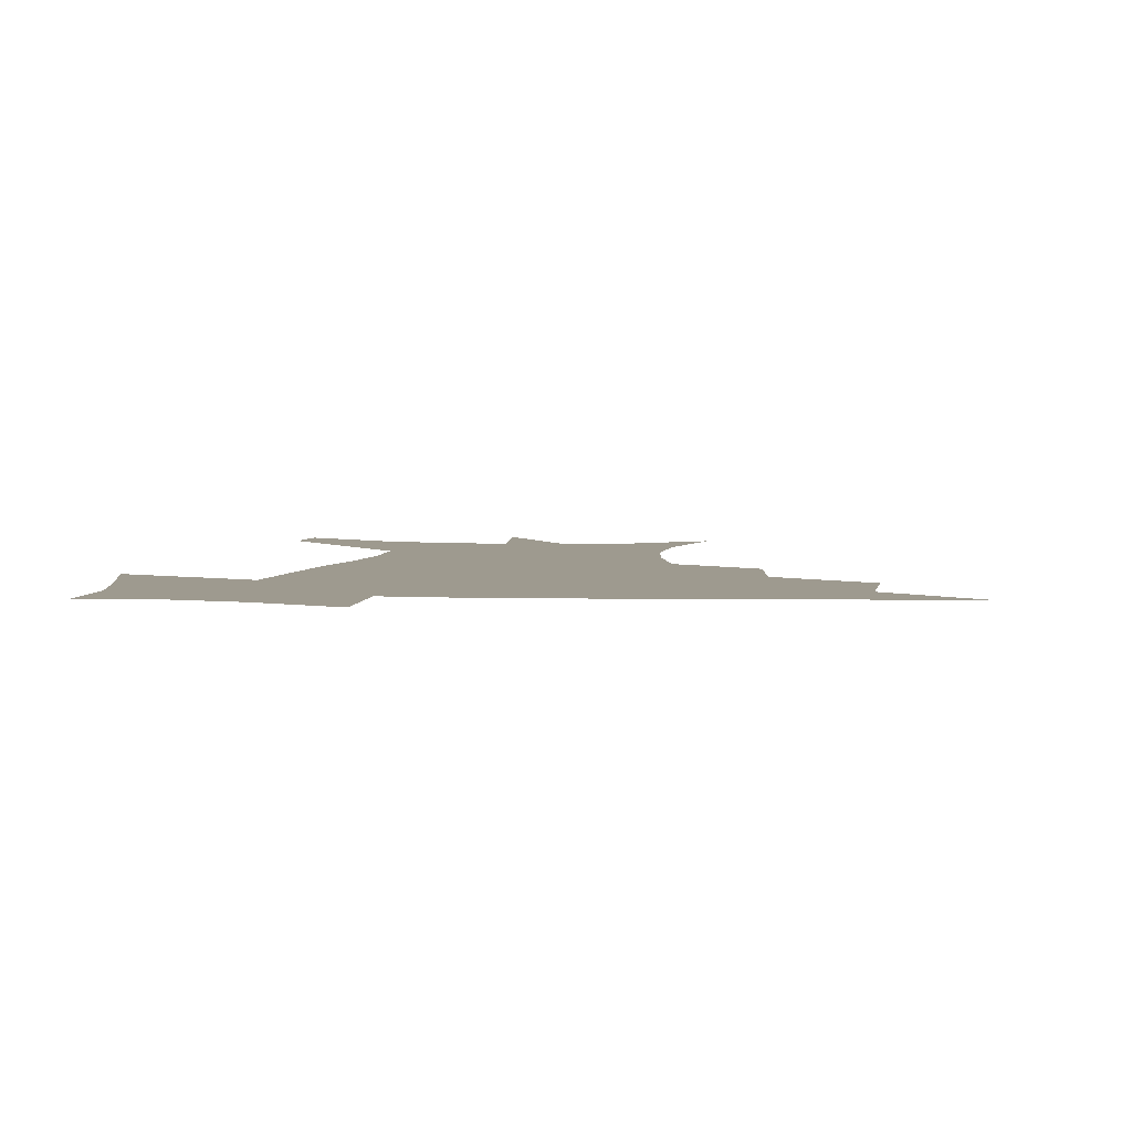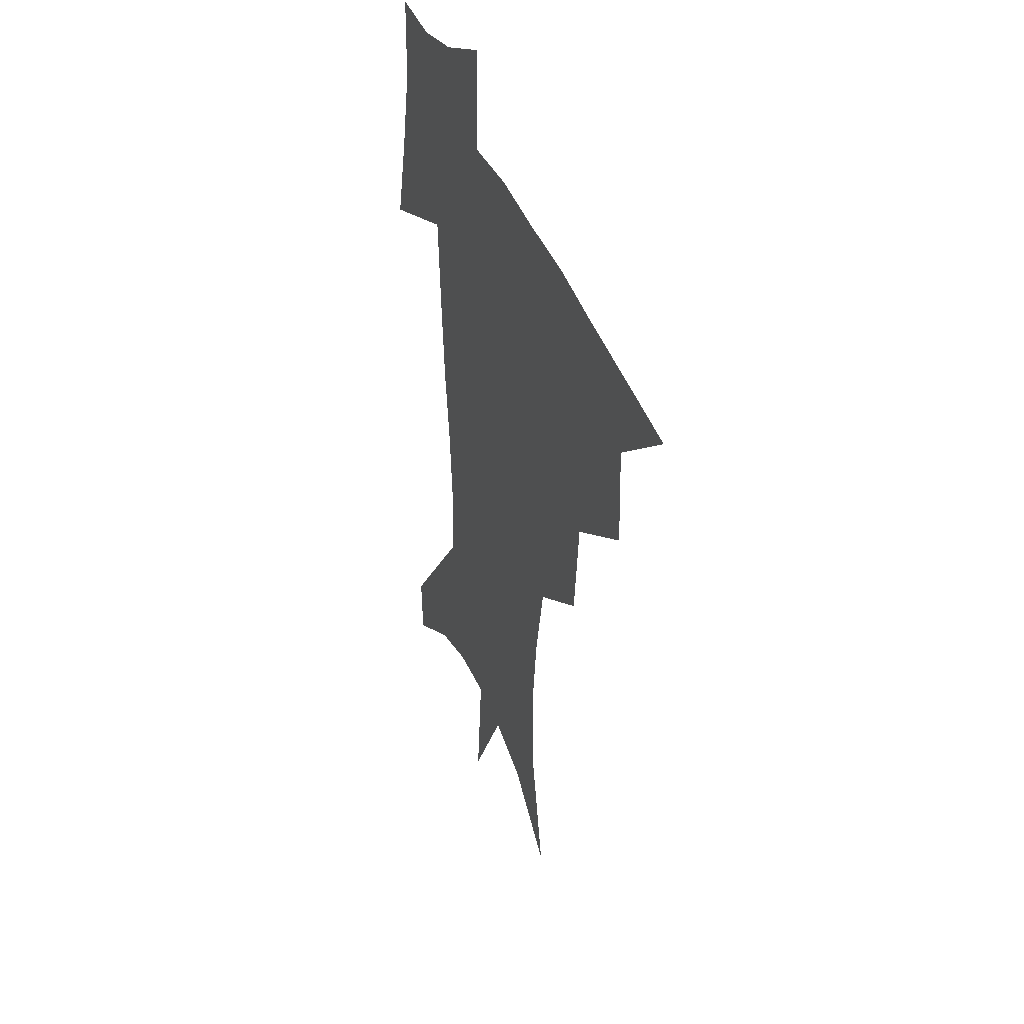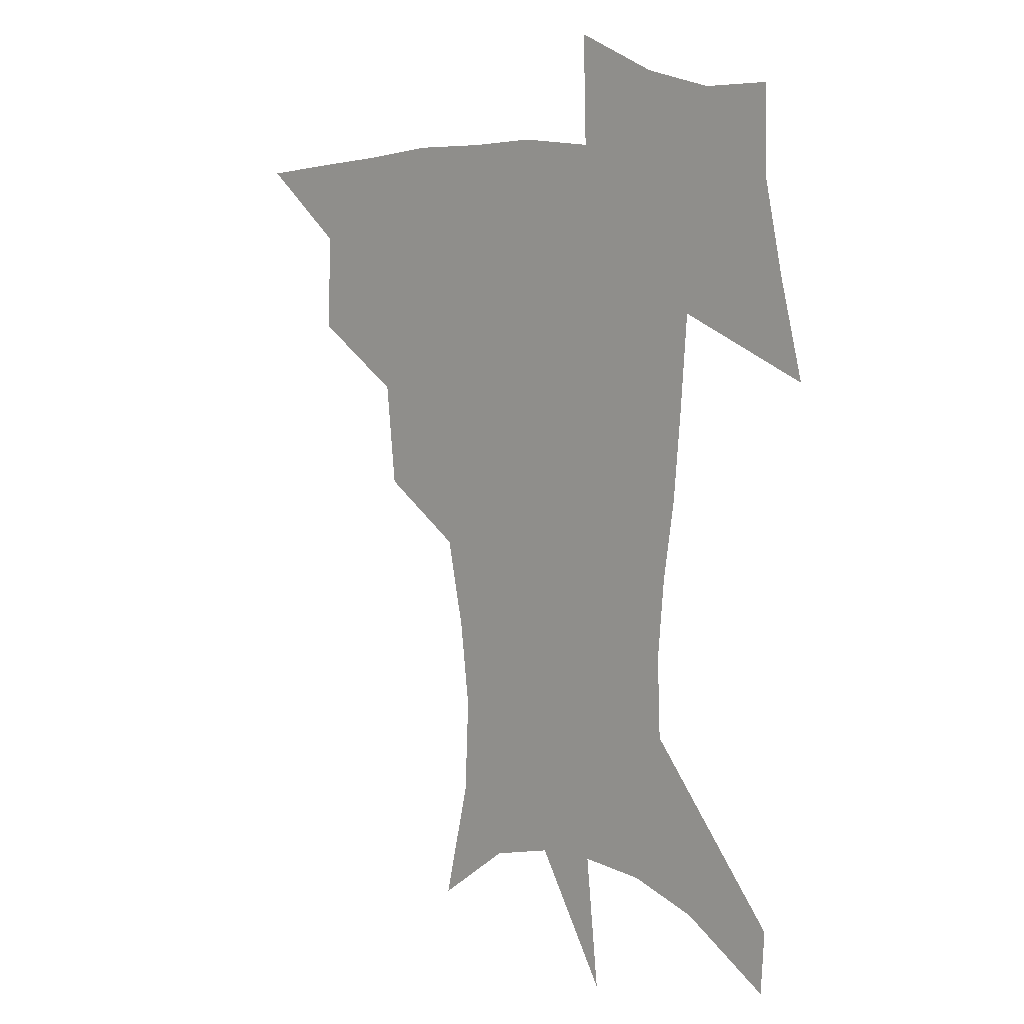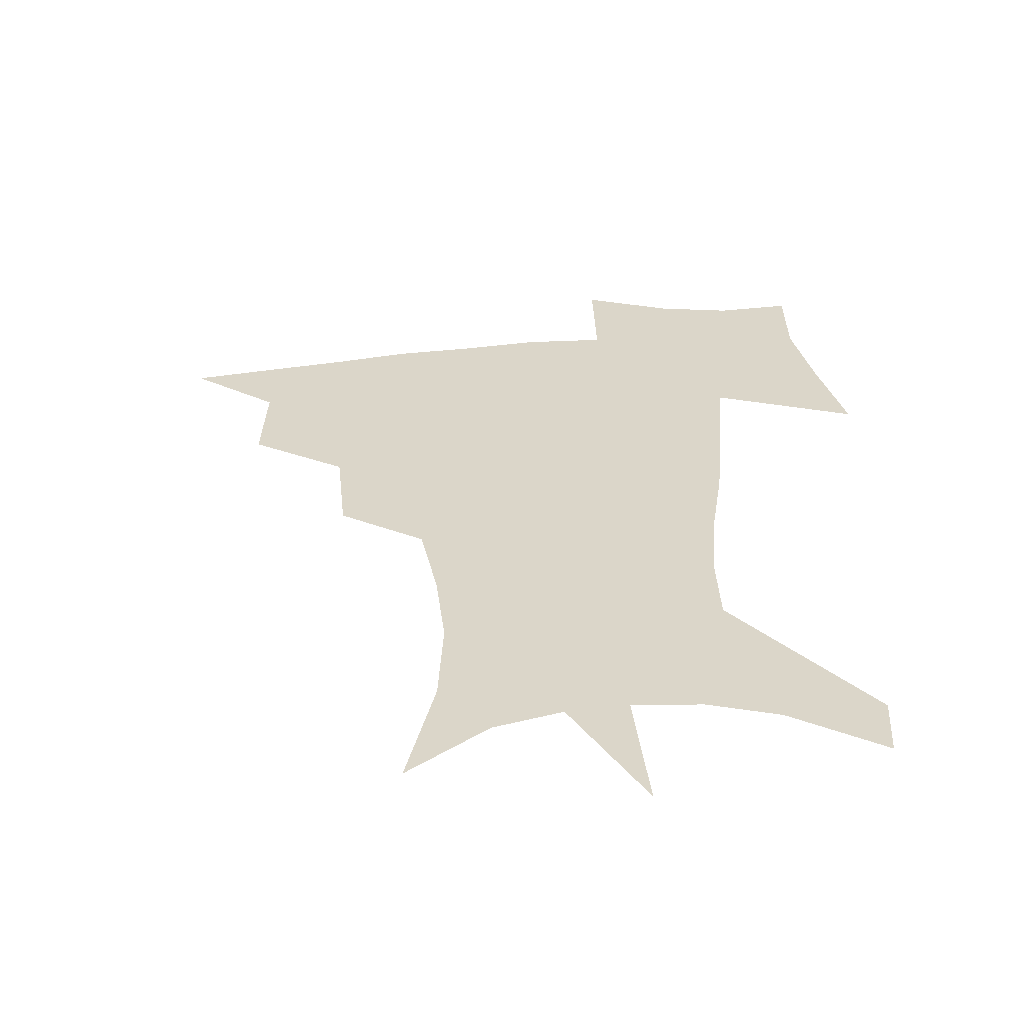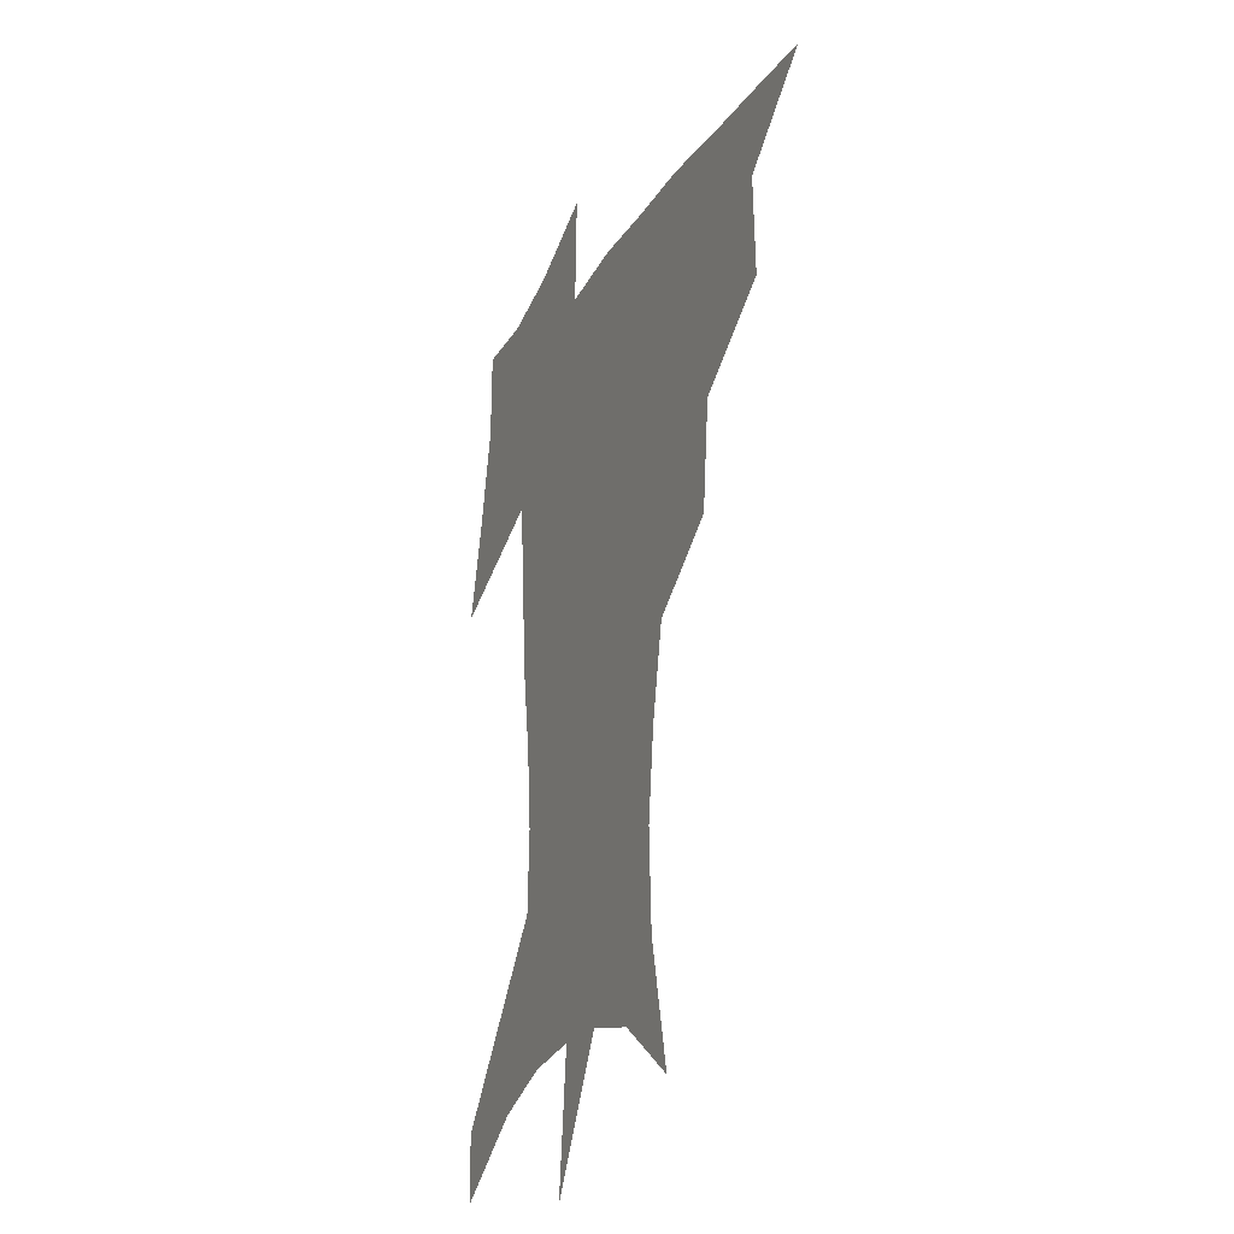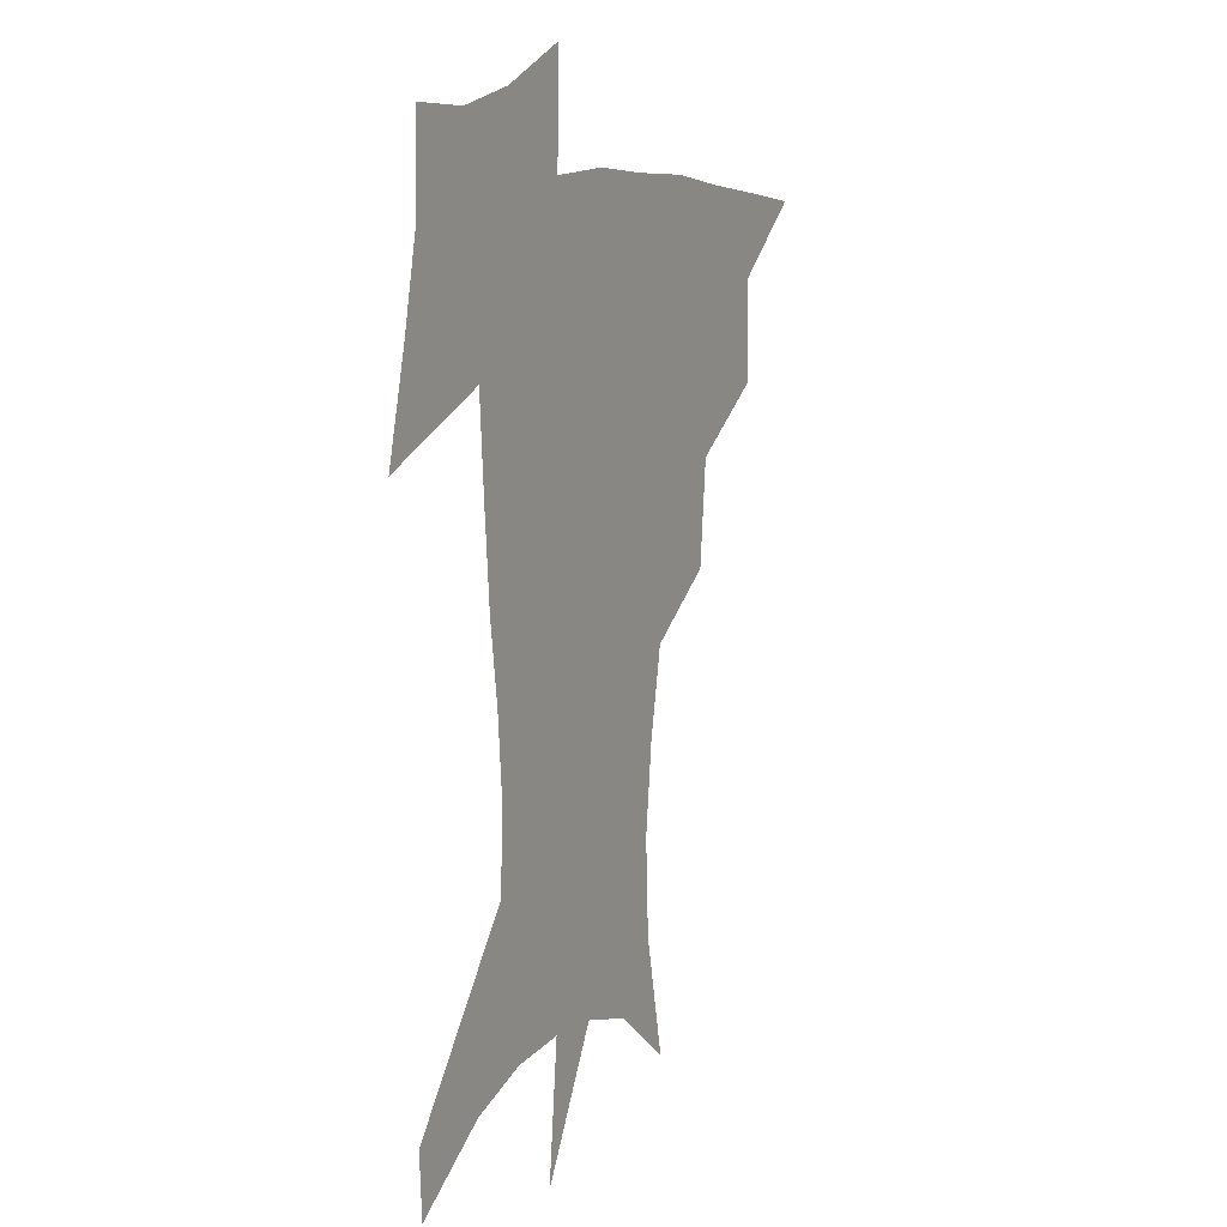
<metadata>
{"format":"obj","ext":"obj","renderer":"f3d","projection":"perspective","resolution":1024,"background":"white","views":[{"elev":3.7,"azim":-172.7,"up":"+Z"},{"elev":39.0,"azim":-109.8,"up":"+Y"},{"elev":7.6,"azim":43.9,"up":"+Y"},{"elev":-58.5,"azim":4.8,"up":"+Y"},{"elev":-24.7,"azim":-113.3,"up":"+Y"},{"elev":8.9,"azim":116.8,"up":"+Y"}]}
</metadata>
<code>
v 454.1 444.5 0
v 485.8 381.2 0
v 487.2 417.3 0
v 484.1 447.5 0
v 525.4 319 0
v 521.4 357.3 0
v 519.4 391.1 0
v 517.7 421.3 0
v 514.5 450.2 0
v 555.8 152.5 0
v 566 197.4 0
v 567.6 232.7 0
v 563.9 264.5 0
v 557.2 297.3 0
v 552.6 334.7 0
v 550 367 0
v 548.4 396.5 0
v 546.3 424.2 0
v 543.1 453.6 0
v 585 174.3 0
v 588.5 211.8 0
v 587.2 245.6 0
v 584 278.1 0
v 579.8 309 0
v 577.5 341.4 0
v 576 370.7 0
v 575.7 399.9 0
v 574 426.3 0
v 572.6 454 0
v 609.9 180.5 0
v 608.7 216.3 0
v 606.6 246.3 0
v 604 283.4 0
v 602.1 311.9 0
v 601.3 344.6 0
v 601.2 373.2 0
v 601.6 401.2 0
v 601.9 427 0
v 600.2 455.6 0
v 637.5 132 0
v 632.3 181.7 0
v 628.6 219.2 0
v 626 251.1 0
v 624.5 283.6 0
v 624.1 315.2 0
v 624.9 343.7 0
v 625.6 374.8 0
v 626.9 400.8 0
v 628.1 427 0
v 629.8 453 0
v 628.7 493.2 0
v 657.3 179.3 0
v 649.7 216.1 0
v 645.3 248.3 0
v 645.4 277.1 0
v 646.9 306.6 0
v 649.1 336.3 0
v 650.2 369.5 0
v 651.9 399 0
v 653.2 425.4 0
v 655.9 450.7 0
v 660.6 478.8 0
v 683.1 170.4 0
v 674.6 204.8 0
v 668 235 0
v 666.9 265.1 0
v 669.3 294.1 0
v 673.7 323.6 0
v 676.6 358 0
v 679.1 392.3 0
v 677.8 422.2 0
v 680.1 447.5 0
v 687 472.2 0
v 716.6 148.4 0
v 717.9 171.8 0
v 730 370.2 0
v 720.8 406.7 0
v 713.6 440.5 0
v 713.1 472.7 0
f 3 4 1
f 6 7 2
f 2 7 3
f 7 8 3
f 3 8 4
f 8 9 4
f 14 15 5
f 5 15 6
f 15 16 6
f 6 16 7
f 16 17 7
f 7 17 8
f 17 18 8
f 8 18 9
f 18 19 9
f 10 20 11
f 20 21 11
f 11 21 12
f 21 22 12
f 12 22 13
f 22 23 13
f 13 23 14
f 23 24 14
f 14 24 15
f 24 25 15
f 15 25 16
f 25 26 16
f 16 26 17
f 26 27 17
f 17 27 18
f 27 28 18
f 18 28 19
f 28 29 19
f 20 30 21
f 30 31 21
f 21 31 22
f 31 32 22
f 22 32 23
f 32 33 23
f 23 33 24
f 33 34 24
f 24 34 25
f 34 35 25
f 25 35 26
f 35 36 26
f 26 36 27
f 36 37 27
f 27 37 28
f 37 38 28
f 28 38 29
f 38 39 29
f 40 41 30
f 30 41 31
f 41 42 31
f 31 42 32
f 42 43 32
f 32 43 33
f 43 44 33
f 33 44 34
f 44 45 34
f 34 45 35
f 45 46 35
f 35 46 36
f 46 47 36
f 36 47 37
f 47 48 37
f 37 48 38
f 48 49 38
f 38 49 39
f 49 50 39
f 41 52 42
f 52 53 42
f 42 53 43
f 53 54 43
f 43 54 44
f 54 55 44
f 44 55 45
f 55 56 45
f 45 56 46
f 56 57 46
f 46 57 47
f 57 58 47
f 47 58 48
f 58 59 48
f 48 59 49
f 59 60 49
f 49 60 50
f 60 61 50
f 50 61 51
f 61 62 51
f 52 63 53
f 63 64 53
f 53 64 54
f 64 65 54
f 54 65 55
f 65 66 55
f 55 66 56
f 66 67 56
f 56 67 57
f 67 68 57
f 57 68 58
f 68 69 58
f 58 69 59
f 69 70 59
f 59 70 60
f 70 71 60
f 60 71 61
f 71 72 61
f 61 72 62
f 72 73 62
f 63 74 64
f 74 75 64
f 64 75 65
f 70 76 71
f 76 77 71
f 71 77 72
f 77 78 72
f 72 78 73
f 78 79 73

</code>
